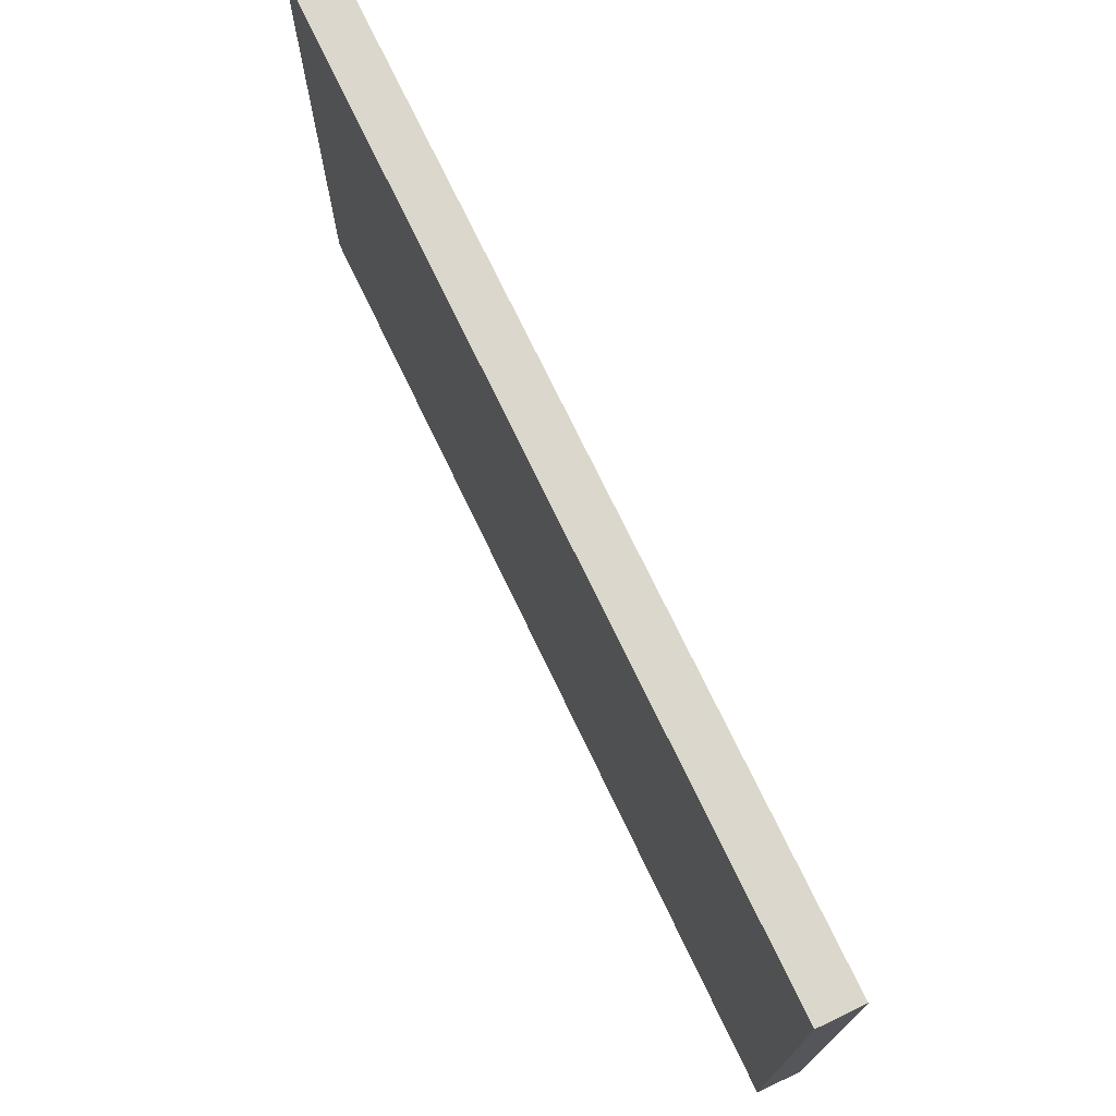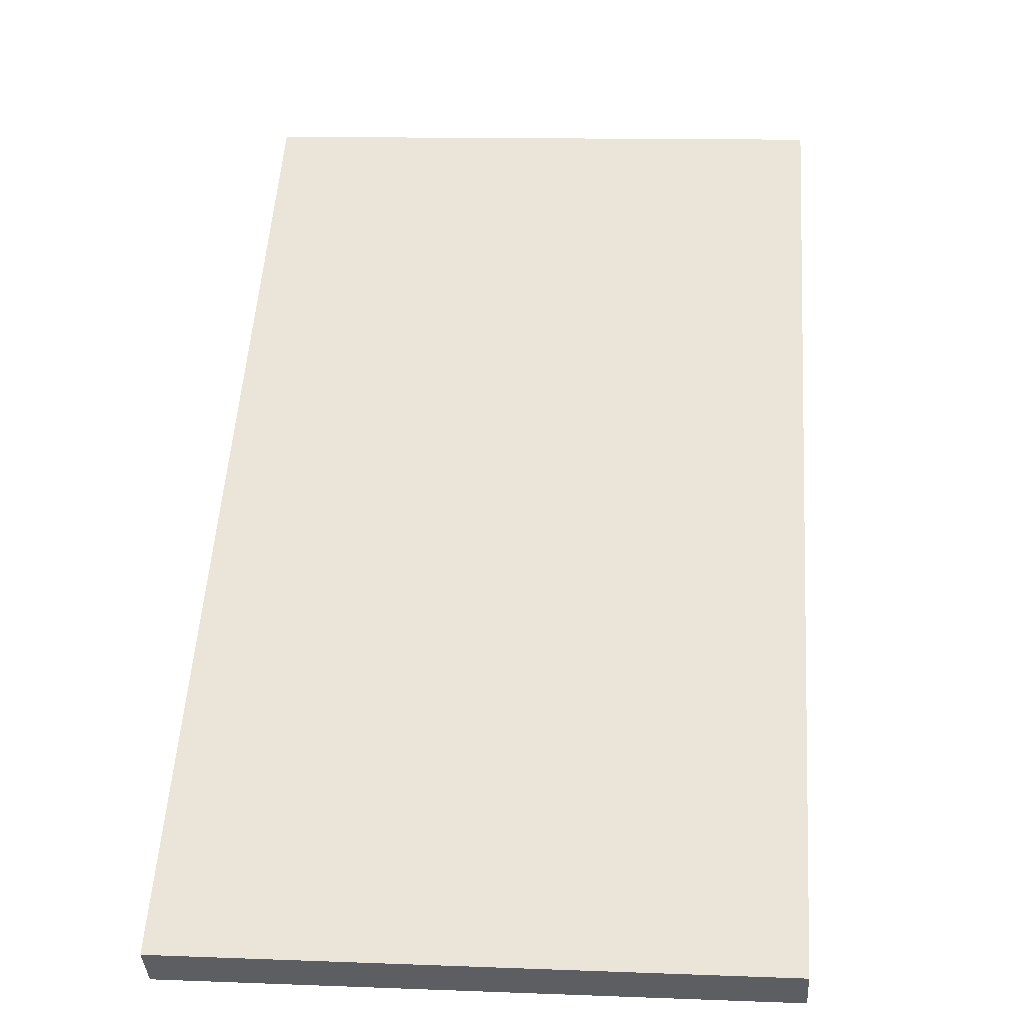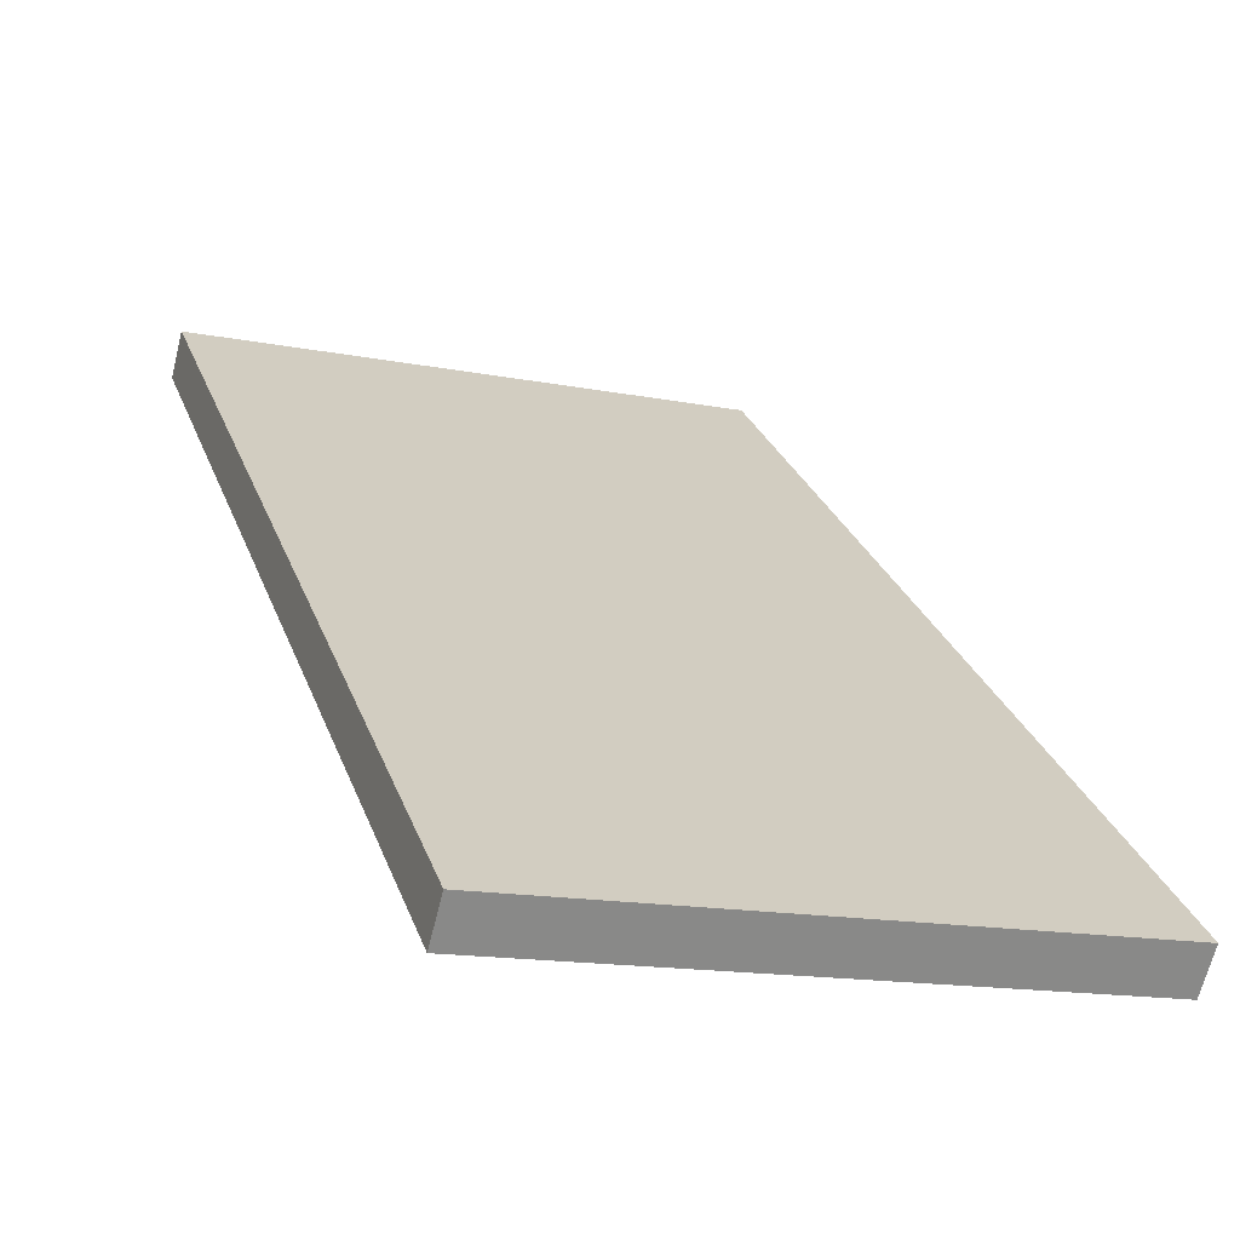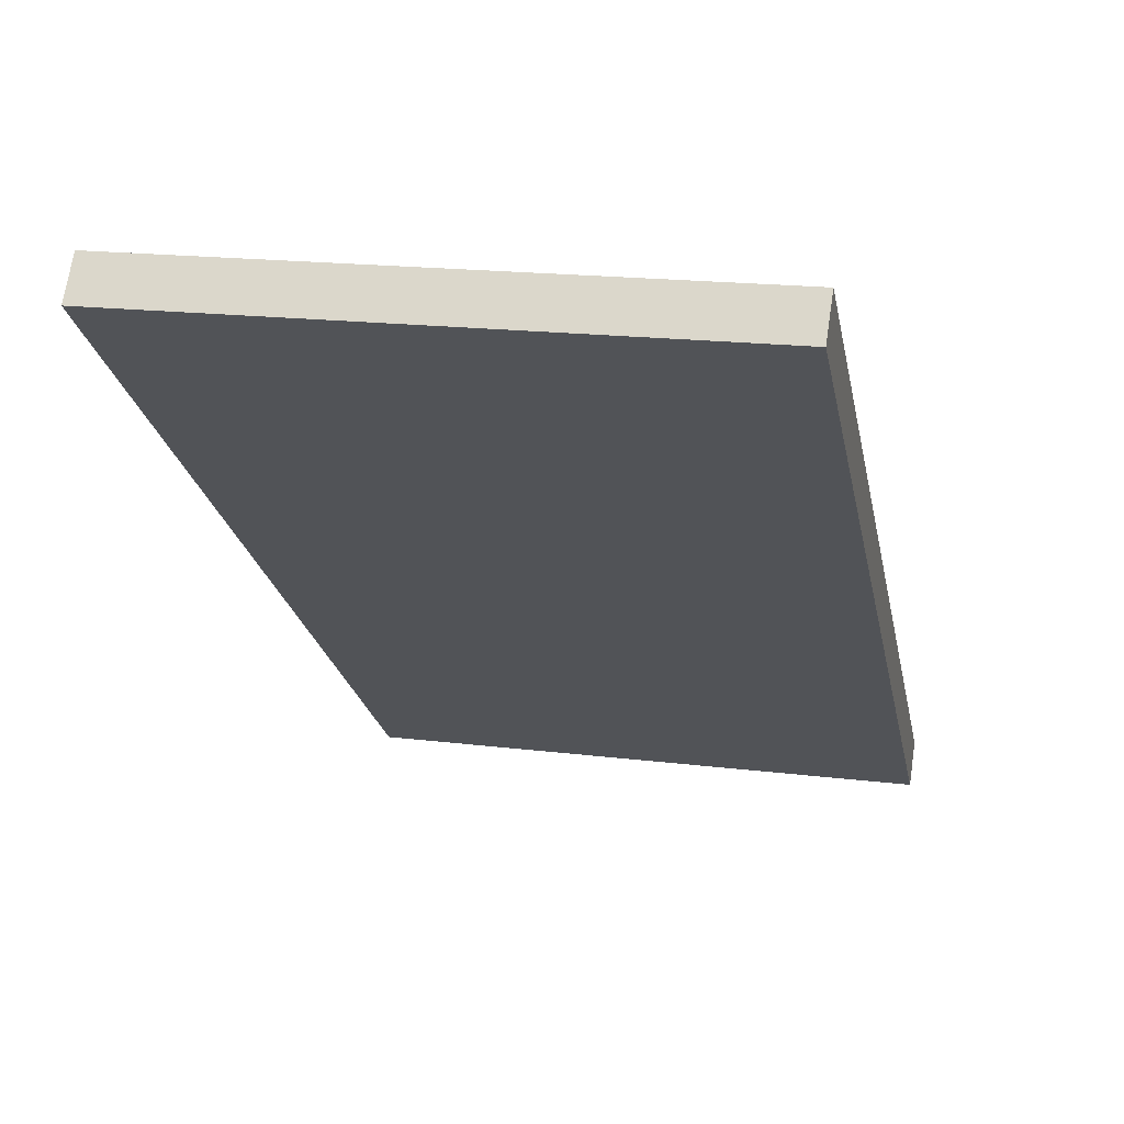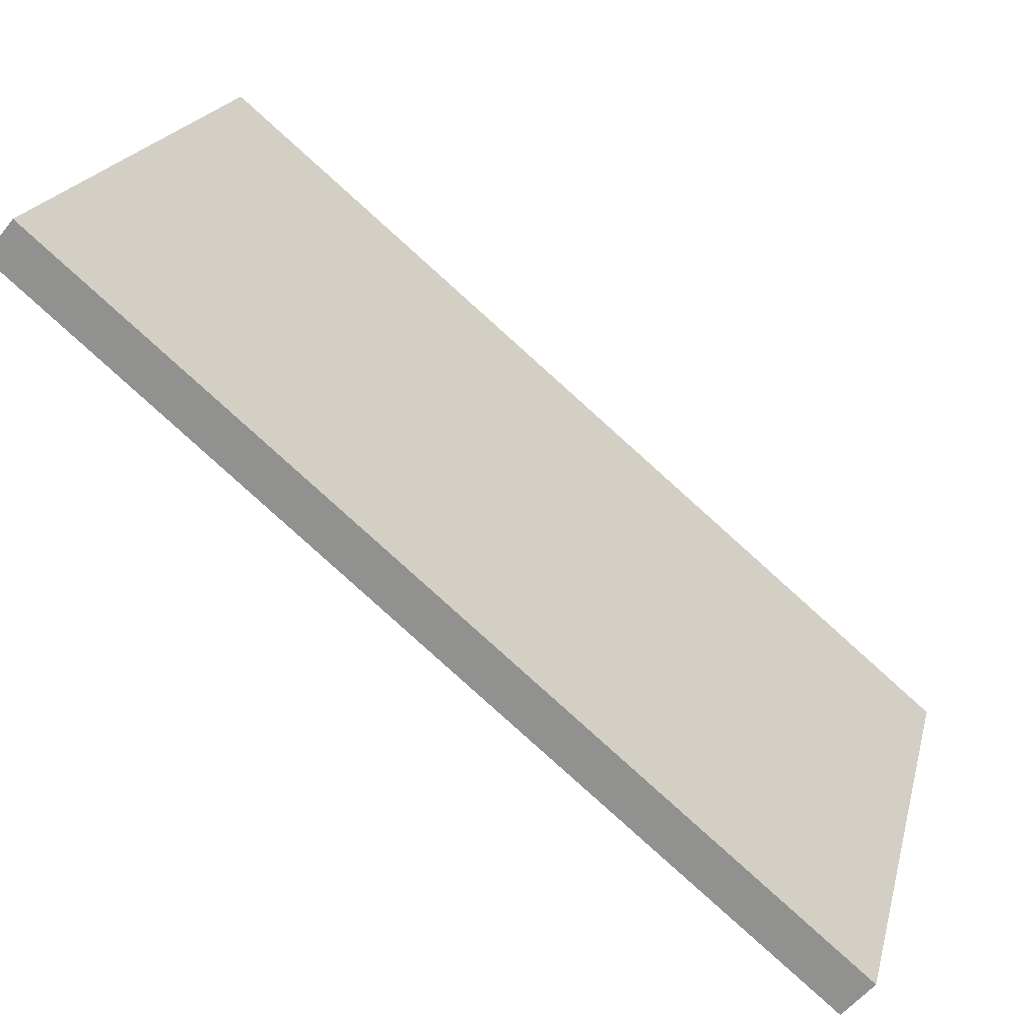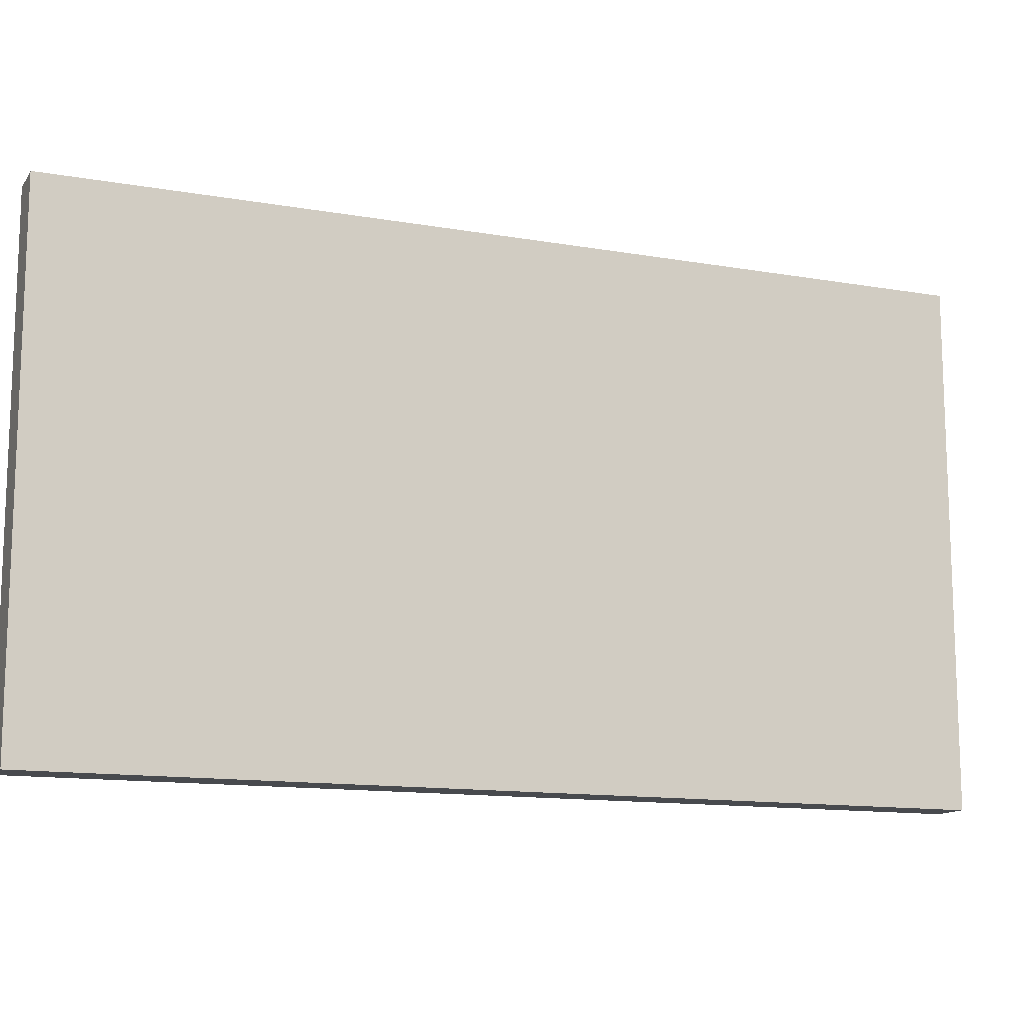
<metadata>
{"format":"obj","ext":"obj","renderer":"f3d","projection":"perspective","resolution":1024,"background":"white","views":[{"elev":73.1,"azim":104.3,"up":"+Y"},{"elev":12.7,"azim":95.0,"up":"+Z"},{"elev":-15.3,"azim":67.5,"up":"+Z"},{"elev":18.0,"azim":-76.4,"up":"+Z"},{"elev":20.8,"azim":13.8,"up":"+Z"},{"elev":-13.0,"azim":-162.0,"up":"+Y"}]}
</metadata>
<code>
v  0 16.52 1.011e-15
v  23.24 16.52 -17.67
v  22.38 16.52 -18.7
v  0.861 16.52 1.039
v  23.24 1.082e-15 -17.67
v  22.38 1.145e-15 -18.7
v  0 0 0
v  0.861 -6.362e-17 1.039
g defaultobject
f 1 2 3
f 2 1 4
f 5 3 2
f 3 5 6
f 6 1 3
f 1 6 7
f 7 4 1
f 4 7 8
f 8 2 4
f 2 8 5
f 5 7 6
f 7 5 8

</code>
